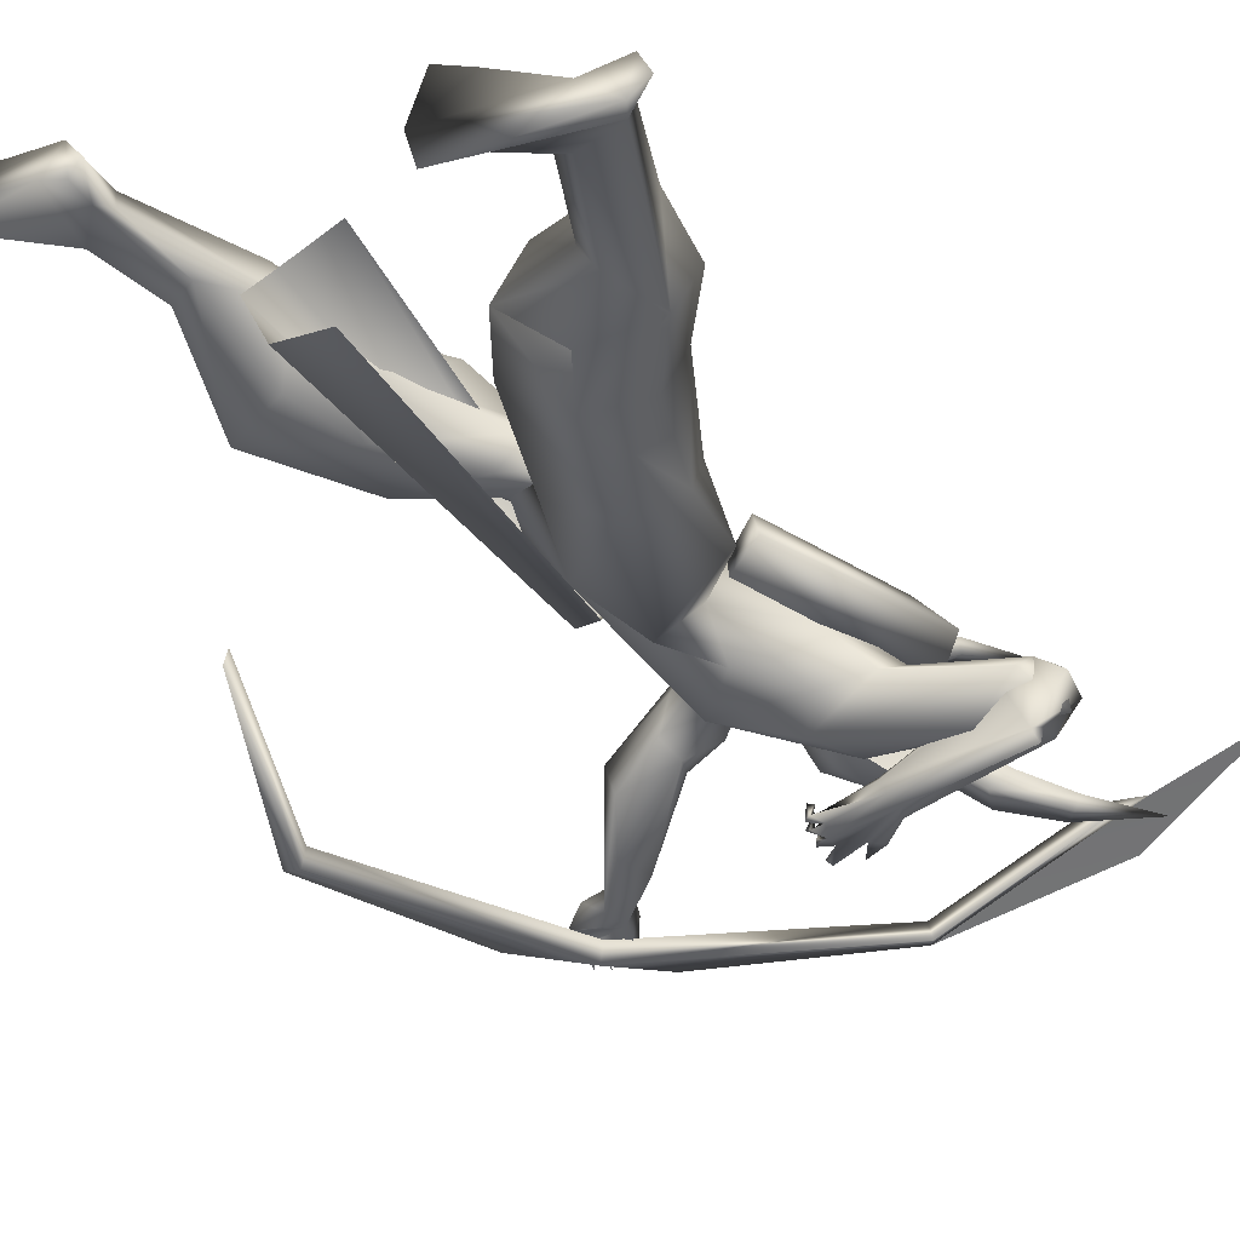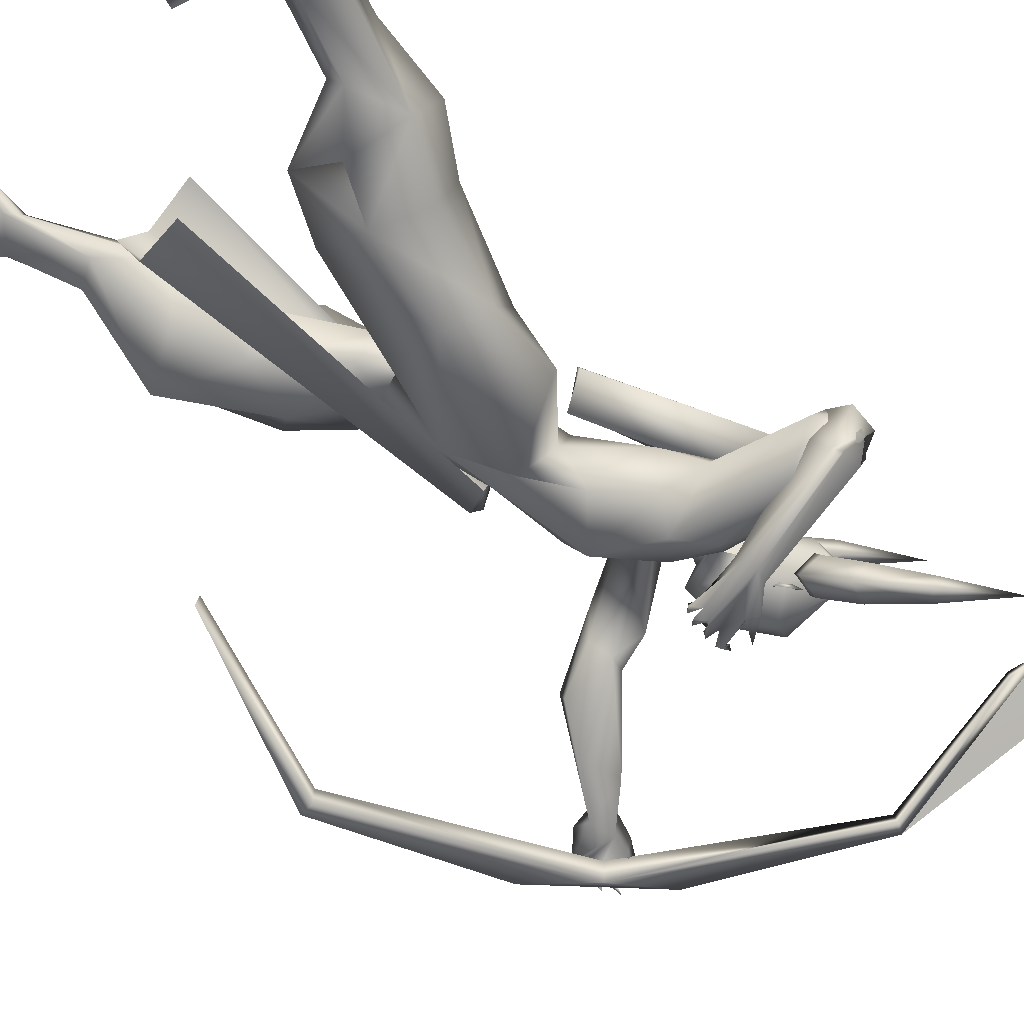
<metadata>
{"format":"obj","ext":"obj","renderer":"f3d","projection":"perspective","resolution":1024,"background":"white","views":[{"elev":-41.7,"azim":-149.3,"up":"+Y"},{"elev":-65.1,"azim":-133.4,"up":"+Y"}]}
</metadata>
<code>
o arrow_Plane
v 1.554 -0.02936 2.879
v 0.4617 -0.3711 2.057
v 0.5491 -0.3419 2.147
v 0.4464 -0.3733 2.079
v 1.474 -0.05207 2.847
v 1.499 -0.04861 2.812
v 1.452 -0.06043 2.813
v 1.46 -0.0593 2.801
v 0.5572 -0.3408 2.135
v 0.5192 -0.3506 2.132
v 0.5337 -0.3487 2.11
v 0.4675 -0.368 2.078
v 0.5532 -0.3413 2.141
v 0.54 -0.3454 2.131
v 1.554 -0.02936 2.879
v 0.461 -0.3864 2.064
v 0.5495 -0.3334 2.143
v 0.4471 -0.3581 2.071
v 1.475 -0.02781 2.835
v 1.497 -0.07287 2.824
v 1.452 -0.05191 2.809
v 1.46 -0.06782 2.805
v 0.5568 -0.3493 2.139
v 0.5199 -0.3354 2.125
v 0.533 -0.364 2.117
v 0.4675 -0.3676 2.078
v 0.5532 -0.3414 2.141
v 0.54 -0.3454 2.131
f 12 14 4
f 9 8 7
f 8 6 5
f 6 1 5
f 14 13 10
f 11 9 13
f 2 11 14
f 26 28 18
f 22 21 17
f 22 20 19
f 20 15 19
f 28 27 24
f 25 23 27
f 16 25 28
f 14 10 4
f 13 9 7
f 3 13 7
f 7 8 5
f 13 3 10
f 14 11 13
f 12 2 14
f 28 24 18
f 23 22 27
f 22 17 27
f 21 22 19
f 27 17 24
f 28 25 27
f 26 16 28
o A4.001_Circle.001
v 0.504 0.2709 2.56
v 0.5243 0.3284 2.544
v 0.4875 0.2731 2.474
v 0.5078 0.3306 2.458
v 0.5654 0.2355 2.458
v 0.5856 0.2929 2.443
v 0.5819 0.2333 2.544
v 0.6021 0.2907 2.529
v 0.5124 0.45 2.604
v 0.5014 0.4681 2.524
v 0.5781 0.4469 2.517
v 0.5891 0.4289 2.597
v 0.4497 0.5392 2.718
v 0.4367 0.5666 2.682
v 0.4811 0.5651 2.696
v 0.4941 0.5377 2.732
v 0.3086 0.6214 2.96
v 0.4042 0.08831 2.555
v 0.3807 0.03202 2.548
v 0.4822 0.05088 2.539
v 0.4587 -0.005405 2.532
v 0.4685 0.06048 2.453
v 0.4451 0.004196 2.446
v 0.3905 0.09791 2.468
v 0.3671 0.04162 2.461
v 0.2939 -0.04055 2.622
v 0.3573 -0.08892 2.608
v 0.3308 -0.08886 2.531
v 0.2675 -0.04049 2.544
v 0.1966 -0.04957 2.745
v 0.2214 -0.0854 2.752
v 0.1866 -0.08578 2.716
v 0.1618 -0.04995 2.71
v 0.04107 0.01795 2.982
f 29 31 35
f 46 48 52
f 58 61 62
f 31 33 35
f 48 50 52
f 29 30 32
f 31 32 33
f 30 36 37
f 35 36 30
f 33 34 35
f 40 39 44
f 36 34 40
f 32 30 37
f 34 32 38
f 37 40 41
f 38 37 41
f 39 38 42
f 43 42 45
f 44 43 45
f 41 44 45
f 42 41 45
f 46 47 49
f 48 49 51
f 47 53 54
f 52 53 46
f 50 51 52
f 57 56 61
f 53 51 57
f 49 47 54
f 51 49 55
f 54 57 58
f 55 54 58
f 56 55 59
f 60 59 62
f 61 60 62
f 59 58 62
f 31 29 32
f 32 34 33
f 36 40 37
f 29 35 30
f 34 36 35
f 39 43 44
f 34 39 40
f 38 32 37
f 39 34 38
f 40 44 41
f 42 38 41
f 43 39 42
f 48 46 49
f 50 48 51
f 53 57 54
f 53 47 46
f 51 53 52
f 56 60 61
f 51 56 57
f 55 49 54
f 56 51 55
f 57 61 58
f 59 55 58
f 60 56 59
o A4_Circle
v 0.5276 0.02479 2.434
v 0.5011 0.0379 2.479
v 0.5151 -0.01189 2.409
v 0.4701 0.01251 2.497
v 0.4946 0.04149 2.443
v 0.5042 0.03657 2.443
v 0.6183 0.2296 2.431
v 0.5958 0.2409 2.478
v 0.6382 0.2627 2.405
v 0.5918 0.2839 2.496
v 0.5939 0.242 2.456
v 0.5846 0.2468 2.445
v 0.6199 -0.3256 2.233
v 0.5526 -0.2599 2.191
v 0.4362 -0.3189 2.261
v 0.6321 -0.2888 2.18
v 0.6374 -0.2918 2.169
v 0.4539 -0.2637 2.168
v 0.4177 -0.3238 2.215
v 0.4324 -0.3069 2.172
v 0.5126 -0.3244 2.325
v 0.5515 -0.3172 2.301
v 0.5313 -0.2755 2.318
v 0.5997 -0.2993 2.381
v 0.6232 -0.3183 2.273
v 0.6098 -0.2756 2.21
v 0.6093 -0.3088 2.196
v 0.6443 -0.2869 2.338
v 0.6578 -0.2853 2.356
v 0.6641 -0.3291 2.297
v 0.6435 -0.324 2.306
v 0.6526 -0.3405 2.313
v 0.6615 -0.2325 2.292
v 0.6649 -0.2959 2.254
v 0.674 -0.3039 2.271
v 0.6507 -0.2988 2.264
v 0.6547 -0.308 2.201
v 0.6569 -0.2246 2.24
v 0.6754 -0.2888 2.221
v 0.6485 -0.2915 2.22
v 0.63 -0.2471 2.189
v 0.6497 -0.2414 2.183
v 0.6549 -0.3 2.179
v 0.4601 -0.2352 2.191
v 0.4472 -0.2659 2.277
v 0.7277 -0.1416 1.6
v 0.8494 -0.03901 1.431
v 0.6278 -0.1317 1.776
v 0.4644 -0.05094 2.16
v 0.3911 0.01654 2.157
v 0.4317 -0.0148 1.87
v 0.3385 -0.1219 1.964
v 0.02863 -0.1393 2.156
v 0.3302 -0.05402 2.142
v 0.262 -0.1646 2.241
v 0.6148 0.01187 2.3
v 0.4063 0.1002 2.607
v 0.6003 0.04694 2.17
v 0.4564 0.0962 2.26
v 0.5374 0.04484 2.219
v 0.3033 -0.0609 2.052
v 0.4897 -0.172 2.168
v 0.3879 -0.0899 2.187
v 0.4674 -0.2208 2.129
v 0.487 -0.1559 1.92
v 0.5587 -0.198 2.019
v 0.4026 -0.0385 2.119
v 0.4519 -0.2459 0.8023
v 0.298 -0.1779 0.8968
v 0.6342 -0.07084 0.7691
v 0.6431 0.1008 1.065
v 0.5049 0.09582 0.8071
v 0.2453 -0.01791 0.9346
v 0.4072 -0.1302 1.217
v 0.3669 0.08358 0.9779
v 0.5171 -0.08911 0.5649
v 0.3517 -0.2558 0.6265
v 0.1502 -0.2054 0.6825
v 0.4424 0.09875 0.596
v 0.2138 0.1097 0.7004
v 0.1027 -0.02349 0.7461
v 0.242 -0.1609 0.4632
v 0.2063 -0.2205 0.4977
v 0.1924 -0.06234 0.4421
v 0.04431 -0.09239 0.4583
v -0.03785 -0.1241 0.228
v 0.543 -0.2255 1.138
v 0.4204 0.03823 1.3
v 0.756 -0.0502 1.148
v 0.7687 0.0642 1.194
v 0.4403 -0.07452 1.479
v 0.471 0.1093 1.145
v 0.1443 -0.1498 0.2026
v 0.2681 -0.2469 0.07038
v 0.1016 -0.2104 0.2154
v 0.1044 -0.1076 0.2325
v 0.3635 -0.1778 0.01938
v -0.03675 -0.2112 0.1946
v -0.04758 -0.1662 2.124
v -0.000963 -0.1535 2.072
v -0.0737 -0.2095 2.093
v -0.06387 -0.2206 2.189
v 0.01998 -0.2925 2.209
v 0.07947 -0.2151 2.075
v 0.0173 -0.1895 2.244
v 0.01505 -0.3092 2.138
v -0.04593 -0.277 2.16
v 0.1907 -0.271 2.105
v 0.03023 -0.189 2.043
v 0.1718 -0.07508 2.176
v 0.4622 0.08422 2.337
v 0.3728 0.1112 2.514
v -0.08868 -0.0962 0.1402
v -0.1152 -0.1591 0.1595
v -0.06992 -0.2384 0.1327
v 0.2997 -0.03834 0.001086
v 0.03117 -0.1397 0.1055
v 0.2041 -0.07003 0.0376
v 0.3421 -0.2851 0.04131
v 1.578 0.09234 2.721
v 1.584 0.05927 2.75
v 1.492 0.08148 2.755
v 1.44 0.06411 2.572
v 1.515 0.05961 2.583
v 1.42 0.0842 2.597
v 1.435 0.01309 2.677
v 1.435 0.09134 2.748
v 1.506 0.05346 2.856
v 1.531 0.05698 2.849
v 1.47 0.04023 2.767
v 1.554 0.09916 2.751
v 1.563 0.06671 2.757
v 1.604 0.07801 2.693
v 1.585 0.05155 2.691
v 1.567 0.03061 2.823
v 1.576 0.0252 2.842
v 1.587 0.09118 2.811
v 1.595 0.07642 2.794
v 1.571 0.0778 2.8
v 1.589 -0.01591 2.773
v 1.612 0.05718 2.761
v 1.603 0.05129 2.747
v 1.589 0.03572 2.767
v 1.597 -0.01595 2.72
v 1.62 0.04447 2.715
v 1.596 0.04878 2.711
v 1.592 0.006566 2.669
v 1.608 0.06572 2.675
v 1.603 0.05136 2.659
v 1.588 0.04832 2.669
v 1.446 0.001112 2.581
v 1.392 0.06726 2.648
v 0.9095 0.1906 1.465
v 0.7892 0.2922 1.454
v 0.6446 0.06731 1.221
v 0.7521 0.2339 1.652
v 0.5428 0.3354 2.017
v 0.639 0.3425 2.158
v 0.519 0.0562 1.464
v 0.6344 0.1294 1.56
v 0.5197 0.07168 1.303
v 0.6235 -0.01679 1.664
v 0.3739 0.008769 2.01
v 0.81 0.1463 2.069
v 0.8784 0.09207 1.65
v 0.9221 0.06577 1.356
v 0.651 0.2422 1.743
v 0.7277 0.382 2.06
v 0.7309 0.3932 2.228
v 0.6425 0.2085 2.298
v 0.6541 0.09878 2.247
v 0.5225 0.2243 2.313
v 0.6417 0.1761 2.59
v 0.4876 0.2835 2.597
v 0.3941 0.2156 2.654
v 0.6398 0.1889 2.193
v 0.5081 0.2703 2.21
v 0.7534 0.3217 2.011
v 0.676 0.3642 2.208
v 0.6765 0.4311 2.135
v 0.7493 0.3235 2.19
v 0.7902 0.2704 2.082
v 0.6147 0.4155 2.104
v 1.364 0.2443 0.7478
v 0.9962 0.3068 0.8173
v 1.202 0.2147 1.123
v 1.05 0.3957 1.018
v 1.112 0.06401 1.073
v 0.9464 0.1335 0.7922
v 0.7824 0.2184 1.169
v 0.8556 0.2934 0.9736
v 1.038 0.02571 0.8686
v 1.069 0.3125 0.5183
v 1.313 0.05072 0.7449
v 1.105 0.02822 0.6466
v 1.268 0.278 0.4864
v 1.161 0.1682 0.3758
v 1.012 0.1699 0.5395
v 1.21 0.3429 0.5451
v 1.241 0.3177 0.1841
v 1.253 0.1803 0.4232
v 1.361 0.2604 0.1953
v 1.216 0.2321 0.1654
v 0.9216 0.3307 1.238
v 0.755 0.119 1.1
v 1.025 0.2135 1.303
v 0.889 0.09133 1.233
v 0.5804 0.1723 1.348
v 0.8376 0.02125 1.087
v 1.538 0.3352 0.04403
v 1.24 0.2059 0.118
v 1.331 0.2101 0.2143
v 1.681 0.2987 -0.000116
v 1.234 0.2969 0.07566
v 1.317 0.01956 2.431
v 1.157 0.246 2.341
v 1.227 0.07799 2.269
v 1.276 0.2166 2.298
v 1.064 0.1395 2.349
v 1.293 0.05246 2.567
v 1.009 0.2461 2.169
v 0.9435 0.1806 2.33
v 1.046 0.1302 2.292
v 1.072 0.1641 2.219
v 0.8476 0.3839 2.144
v 0.8201 0.3793 2.259
v 1.012 0.263 2.34
v 0.7152 0.1325 2.447
v 0.4637 0.2973 2.462
v 0.3899 0.215 2.481
v 1.221 0.1745 0.01439
v 1.192 0.2334 0.01248
v 1.313 0.2232 0.01353
v 1.25 0.3236 0.01765
v 1.635 0.1544 -0.01098
v 1.649 0.3932 0.003757
v 1.531 0.1661 -0.007878
v 0.4948 0.01752 2.444
v 0.6352 0.2518 2.467
v 0.3285 0.05237 0.6068
v 0.9592 0.03207 1.637
v 0.8589 0.08933 1.632
v 0.9416 0.08063 1.673
v 0.8682 -0.005854 1.606
v 1.029 0.05404 0.3807
v 0.8053 0.2187 0.4309
v 0.9904 0.1751 0.4459
v 0.812 -0.1081 0.4375
v 0.995 -0.05289 0.4506
v 0.8857 0.1561 1.938
v 0.7355 0.2264 2.133
v 0.7759 -0.123 1.921
v 0.6352 -0.1124 2.105
v 0.0181 -0.3754 2.112
v 0.02976 -0.3412 2.09
v 0.4252 -0.2227 2.235
v 0.3302 -0.05958 2.246
v 0.3407 0.02645 2.162
v 0.7401 0.4414 2.255
v 0.7498 0.5326 2.146
v 0.6696 0.5128 2.079
v 1.581 0.05674 2.749
v 1.527 0.0276 2.718
v 1.739 -0.03693 2.554
v 1.45 0.05416 2.972
v 1.557 -0.02465 2.748
v 0.8895 0.2527 3.352
v 1.943 -0.06061 1.887
v 1.96 -0.1204 1.895
v 0.9061 0.2094 3.401
v 1.901 -0.1399 1.89
v 0.8756 0.1842 3.352
v 1.884 -0.08008 1.881
v 0.3527 0.4249 3.328
v 1.676 -0.06381 1.236
v 0.2194 0.4118 3.349
v 1.668 -0.006238 1.24
v 0.3402 0.354 3.311
v 0.5467 0.06242 1.632
v 0.53 -0.02611 1.606
v 0.4167 0.005726 1.548
v 0.1945 0.05392 2.121
v 0.4446 0.1011 1.568
v 0.2759 0.137 2.042
v 0.3697 0.07159 2.213
v 0.3038 -0.000812 2.222
v 0.3084 0.1111 2.185
v 0.6315 0.07414 2.595
v 0.6069 0.01254 2.528
v 0.7244 0.08486 2.269
v 0.7298 0.05635 2.424
v 0.6641 0.0218 2.409
v 0.3252 0.3618 3.513
v -0.1502 0.5656 3.404
f 118 173 121
f 173 234 121
f 122 118 121
f 122 233 352
f 118 354 351
f 353 290 235
f 232 352 233
f 235 290 301
f 300 118 351
f 353 351 354
f 352 290 353
f 353 354 352
f 232 301 352
f 352 354 118
f 353 350 351
f 301 290 352
f 118 122 352
f 350 353 235
f 67 63 65
f 66 67 65
f 64 66 68
f 68 66 65
f 63 68 65
f 69 74 71
f 72 73 71
f 72 70 73
f 74 72 71
f 85 84 94
f 81 83 77
f 84 87 94
f 81 82 75
f 107 77 83
f 106 102 88
f 106 85 102
f 80 106 76
f 84 83 81
f 83 86 85
f 86 83 84
f 94 87 92
f 90 93 94
f 87 75 97
f 95 98 97
f 96 98 95
f 95 97 96
f 82 80 78
f 100 102 101
f 99 102 100
f 100 101 99
f 89 79 105
f 105 78 89
f 104 103 105
f 104 105 79
f 75 102 98
f 89 88 102
f 107 85 106
f 110 108 109
f 224 108 110
f 113 224 127
f 128 114 127
f 109 227 314
f 123 129 112
f 129 116 117
f 172 163 164
f 169 170 126
f 126 128 314
f 169 161 171
f 233 122 120
f 113 114 123
f 116 129 123
f 127 114 113
f 302 142 141
f 148 147 146
f 144 145 155
f 159 181 177
f 148 158 179
f 146 144 158
f 148 160 140
f 140 160 157
f 177 175 179
f 177 176 175
f 181 159 156
f 180 156 178
f 157 160 156
f 158 155 180
f 164 163 317
f 159 180 178
f 159 179 180
f 177 160 176
f 169 167 115
f 161 115 162
f 169 164 165
f 168 165 164
f 172 116 123
f 161 162 171
f 169 126 117
f 317 163 162
f 128 170 171
f 170 169 171
f 172 164 117
f 163 172 162
f 169 117 164
f 189 214 192
f 187 186 185
f 184 199 193
f 187 182 186
f 197 198 201
f 184 192 201
f 184 201 199
f 183 188 196
f 188 183 192
f 186 211 213
f 187 189 184
f 188 213 211
f 190 192 191
f 189 191 184
f 200 193 199
f 200 194 193
f 198 197 200
f 205 203 194
f 200 197 201
f 183 205 194
f 203 182 193
f 203 204 182
f 202 205 204
f 202 203 205
f 204 205 183
f 207 182 208
f 207 195 182
f 206 208 195
f 212 210 196
f 209 212 211
f 182 183 208
f 196 195 208
f 186 213 185
f 226 243 313
f 218 312 227
f 224 229 222
f 229 240 218
f 239 219 225
f 225 219 229
f 312 314 227
f 239 245 230
f 287 288 280
f 312 244 226
f 242 231 230
f 234 232 239
f 229 219 230
f 243 231 241
f 259 273 263
f 262 261 264
f 255 262 260
f 264 258 274
f 295 274 273
f 262 276 294
f 273 259 265
f 272 275 298
f 296 298 275
f 275 272 297
f 284 288 231
f 276 262 272
f 272 274 299
f 297 299 275
f 294 293 273
f 276 272 296
f 296 272 298
f 286 279 285
f 281 278 289
f 287 283 230
f 230 231 288
f 286 283 279
f 280 279 283
f 282 188 214
f 286 244 283
f 289 288 284
f 139 138 142
f 73 69 71
f 80 76 78
f 92 87 93
f 89 99 75
f 83 85 107
f 86 84 85
f 90 91 92
f 90 94 91
f 90 92 93
f 91 94 92
f 96 75 98
f 97 98 87
f 97 75 96
f 99 89 102
f 101 102 75
f 99 101 75
f 103 104 79
f 103 78 105
f 103 79 78
f 87 98 102
f 78 88 89
f 127 110 314
f 239 225 112
f 124 126 315
f 124 125 117
f 117 126 124
f 314 128 127
f 176 160 148
f 180 179 158
f 157 156 155
f 175 148 179
f 175 176 148
f 177 181 160
f 167 169 165
f 116 172 117
f 114 171 123
f 123 171 162
f 162 172 123
f 211 186 210
f 200 201 194
f 189 187 214
f 191 192 184
f 190 189 192
f 189 190 191
f 195 196 210
f 198 200 199
f 182 204 183
f 203 202 204
f 208 206 207
f 207 206 195
f 212 209 210
f 209 211 210
f 196 208 183
f 222 229 218
f 224 113 229
f 218 240 312
f 242 241 231
f 240 230 244
f 245 242 230
f 244 284 243
f 281 284 285
f 120 238 233
f 121 234 239
f 232 233 238
f 312 240 244
f 255 261 262
f 265 259 260
f 293 296 295
f 294 296 293
f 294 273 265
f 299 274 295
f 262 264 272
f 272 264 274
f 275 299 295
f 293 295 273
f 276 296 294
f 288 289 278
f 284 244 285
f 287 280 283
f 285 244 286
f 281 289 284
f 213 188 282
f 168 317 316
f 66 64 67
f 64 68 67
f 68 63 67
f 70 72 74
f 73 70 74
f 69 73 74
f 93 85 94
f 81 75 87
f 84 81 87
f 82 79 89
f 75 82 89
f 76 106 88
f 78 76 88
f 85 93 87
f 102 85 87
f 79 82 78
f 314 110 109
f 224 110 127
f 225 123 112
f 125 129 117
f 170 128 126
f 315 126 314
f 225 113 123
f 158 148 146
f 145 157 155
f 179 159 177
f 144 155 158
f 147 148 140
f 145 140 157
f 156 159 178
f 160 181 156
f 155 156 180
f 168 164 317
f 161 169 115
f 166 317 162
f 114 128 171
f 214 188 192
f 187 184 193
f 182 187 193
f 182 195 186
f 195 210 186
f 198 199 201
f 188 211 212
f 196 188 212
f 183 194 192
f 194 201 192
f 203 193 194
f 243 241 313
f 113 225 229
f 219 239 230
f 288 278 280
f 244 243 226
f 232 238 239
f 240 229 230
f 273 274 263
f 261 258 264
f 262 265 260
f 258 263 274
f 265 262 294
f 295 296 275
f 272 299 297
f 243 284 231
f 287 230 288
f 244 230 283
f 136 131 130
f 151 132 134
f 217 269 152
f 151 133 152
f 137 154 134
f 131 136 135
f 137 135 154
f 138 139 145
f 147 142 302
f 141 142 137
f 141 138 144
f 140 143 147
f 143 142 147
f 136 153 150
f 154 152 133
f 248 250 246
f 249 248 246
f 252 253 251
f 267 271 217
f 269 250 268
f 267 251 254
f 254 256 250
f 259 263 256
f 258 246 263
f 261 246 258
f 259 257 260
f 271 250 269
f 247 255 251
f 254 251 260
f 254 257 256
f 249 246 261
f 134 132 141
f 130 131 140
f 142 143 137
f 143 140 135
f 255 247 249
f 132 130 138
f 303 306 310
f 308 304 305
f 149 132 151
f 253 252 249
f 268 248 249
f 149 130 132
f 154 217 152
f 154 150 217
f 150 223 217
f 135 136 150
f 139 140 145
f 217 271 269
f 253 249 247
f 223 267 217
f 268 250 248
f 253 247 251
f 271 254 250
f 270 252 267
f 307 303 311
f 149 136 130
f 133 151 134
f 154 133 134
f 135 150 154
f 144 138 145
f 146 147 141
f 147 302 141
f 134 141 137
f 146 141 144
f 250 256 246
f 267 252 251
f 271 267 254
f 257 259 256
f 246 256 263
f 255 260 251
f 257 254 260
f 132 138 141
f 139 130 140
f 143 135 137
f 140 131 135
f 261 255 249
f 130 139 142
f 138 130 142
f 311 303 310
f 309 308 305
f 222 221 153
f 153 221 223
f 224 153 108
f 109 152 269
f 109 228 227
f 108 149 109
f 153 149 108
f 216 218 227
f 270 222 218
f 222 270 221
f 227 228 215
f 270 267 223
f 266 268 249
f 252 266 249
f 216 215 268
f 216 266 270
f 303 305 306
f 305 303 307
f 153 136 149
f 109 151 152
f 221 270 223
f 215 228 269
f 270 266 252
f 215 269 268
f 224 222 153
f 150 153 223
f 228 109 269
f 149 151 109
f 215 216 227
f 216 270 218
f 266 216 268
f 305 304 306
f 309 305 307
f 122 111 315
f 239 112 121
f 121 112 111
f 315 111 125
f 173 118 300
f 112 129 125
f 167 107 115
f 316 317 82
f 166 162 80
f 80 82 317
f 168 81 77
f 107 167 77
f 237 292 174
f 119 174 300
f 292 173 174
f 351 350 119
f 238 220 239
f 226 313 120
f 242 220 313
f 239 220 242
f 281 285 282
f 282 214 281
f 277 213 282
f 280 213 279
f 237 236 291
f 291 301 232
f 301 236 235
f 237 235 236
f 235 237 350
f 277 279 213
f 278 214 187
f 351 119 300
f 291 236 301
f 322 242 241
f 226 315 314
f 226 314 312
f 168 316 81
f 245 242 322
f 124 125 319
f 319 125 129
f 335 325 330
f 328 326 327
f 329 325 328
f 326 328 331
f 335 330 339
f 330 324 331
f 328 325 335
f 327 324 332
f 324 325 329
f 334 328 332
f 339 330 331
f 333 335 339
f 334 332 340
f 338 332 329
f 341 347 348
f 343 342 348
f 345 346 347
f 345 343 344
f 341 342 343
f 332 338 355
f 347 346 349
f 348 347 349
f 344 348 349
f 292 234 173
f 315 226 120
f 162 115 106
f 174 173 300
f 237 119 350
f 220 238 313
f 292 291 234
f 280 187 185
f 187 280 278
f 285 279 277
f 281 214 278
f 280 185 213
f 326 324 327
f 329 334 340
f 338 336 340
f 336 329 340
f 331 333 337
f 349 346 344
f 120 122 315
f 122 121 111
f 124 315 125
f 111 112 125
f 107 106 115
f 81 316 82
f 162 106 80
f 166 80 317
f 165 168 77
f 167 165 77
f 119 237 174
f 313 238 120
f 241 242 313
f 245 239 242
f 285 277 282
f 292 237 291
f 234 291 232
f 321 322 241
f 323 245 322
f 318 124 319
f 320 319 129
f 325 324 330
f 334 329 328
f 328 333 331
f 324 326 331
f 333 328 335
f 324 329 332
f 328 327 332
f 337 339 331
f 337 333 339
f 332 338 340
f 336 338 329
f 342 341 348
f 344 343 348
f 341 345 347
f 346 345 344
f 345 341 343
f 338 356 355

</code>
